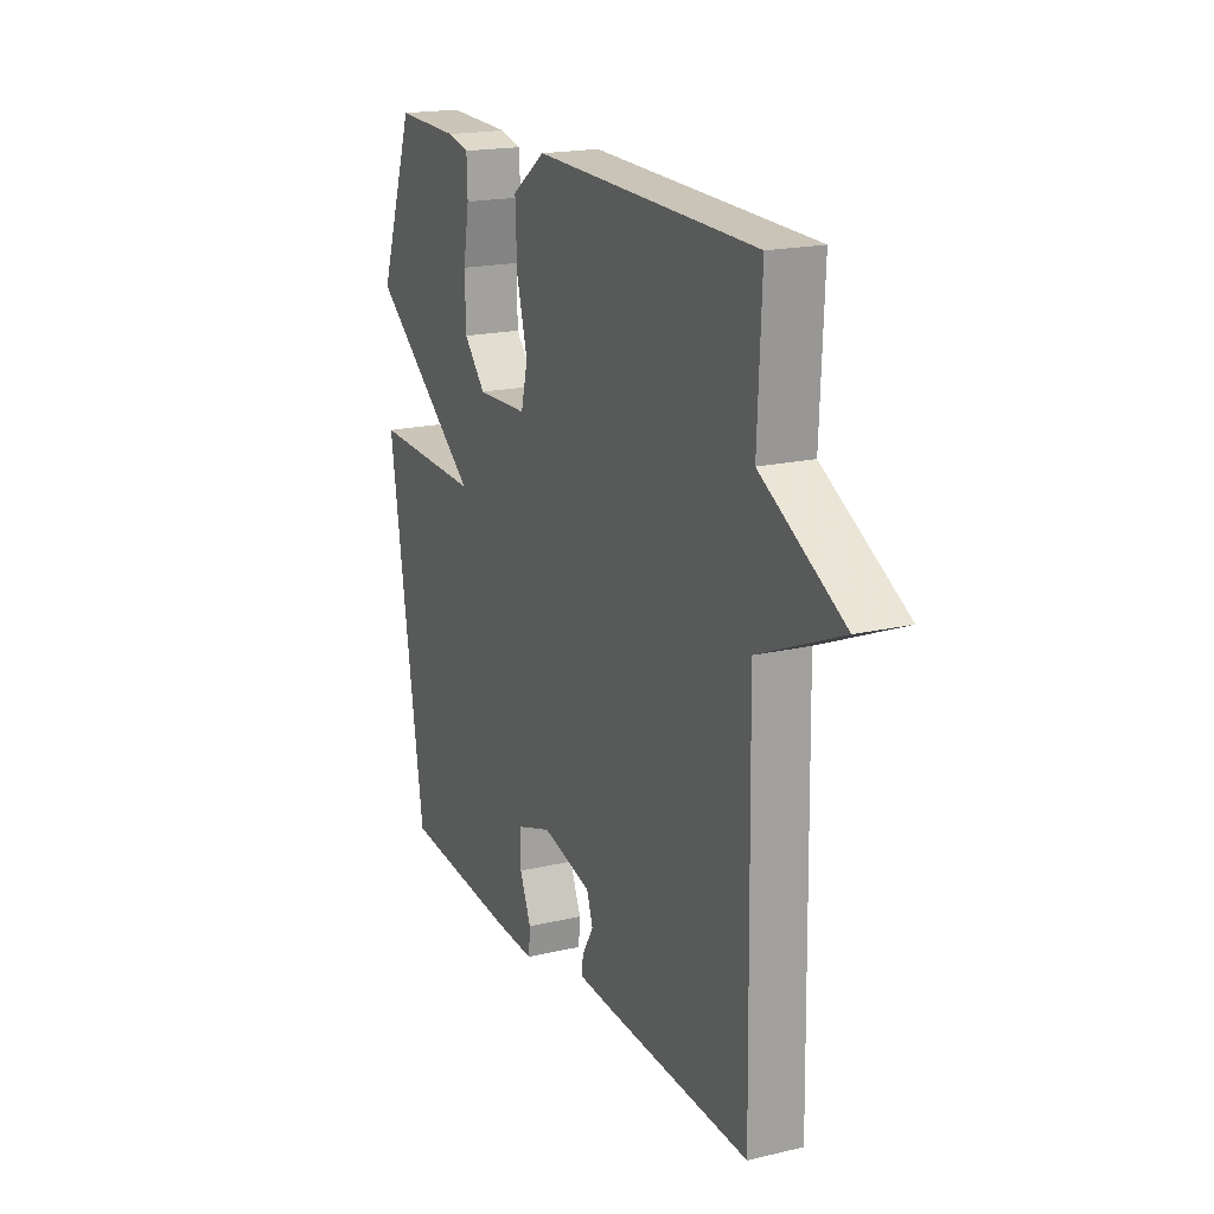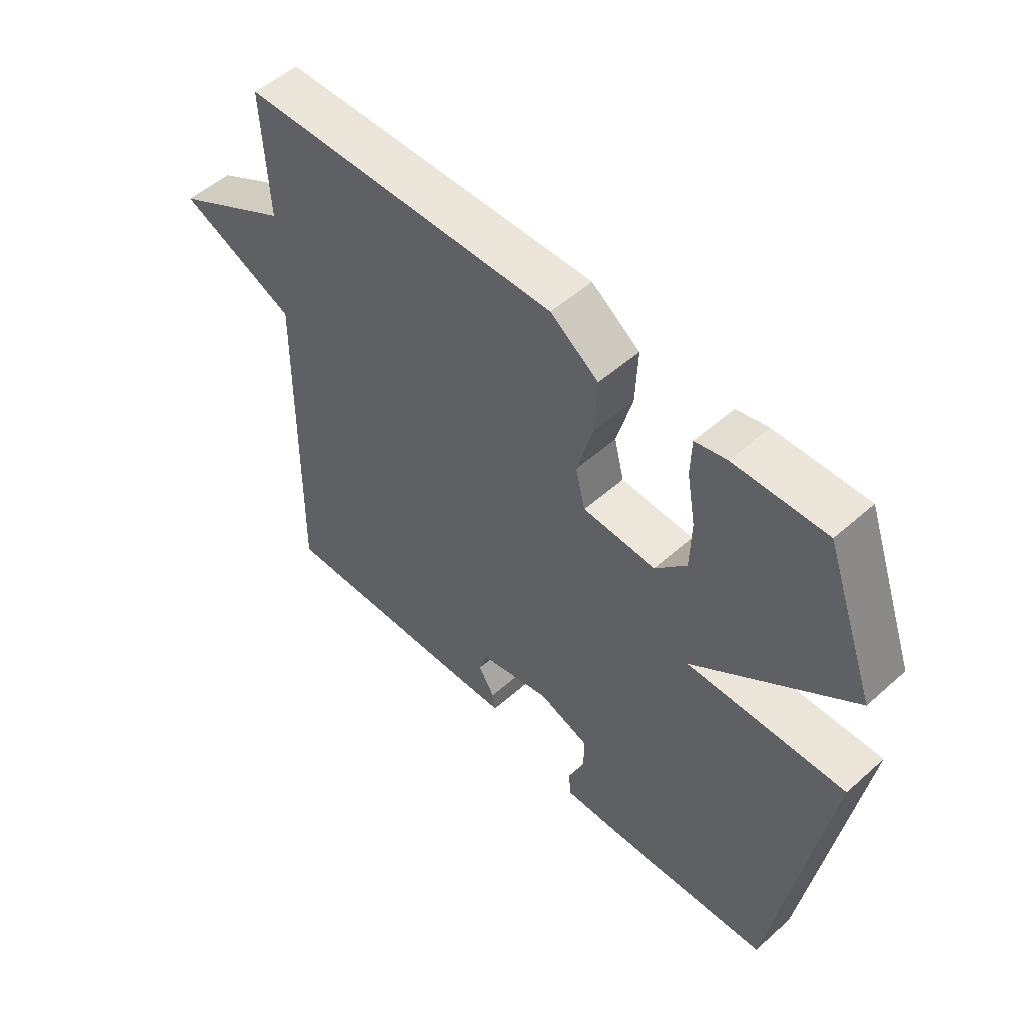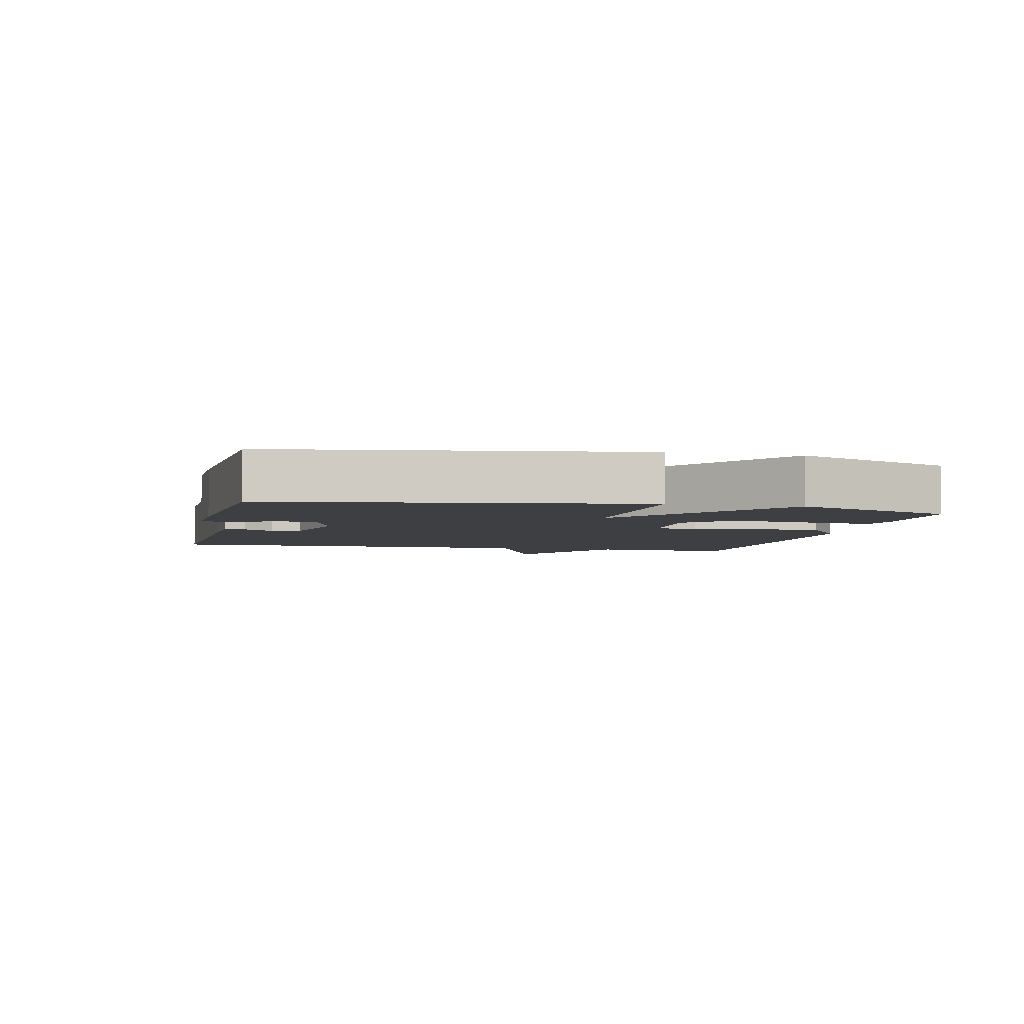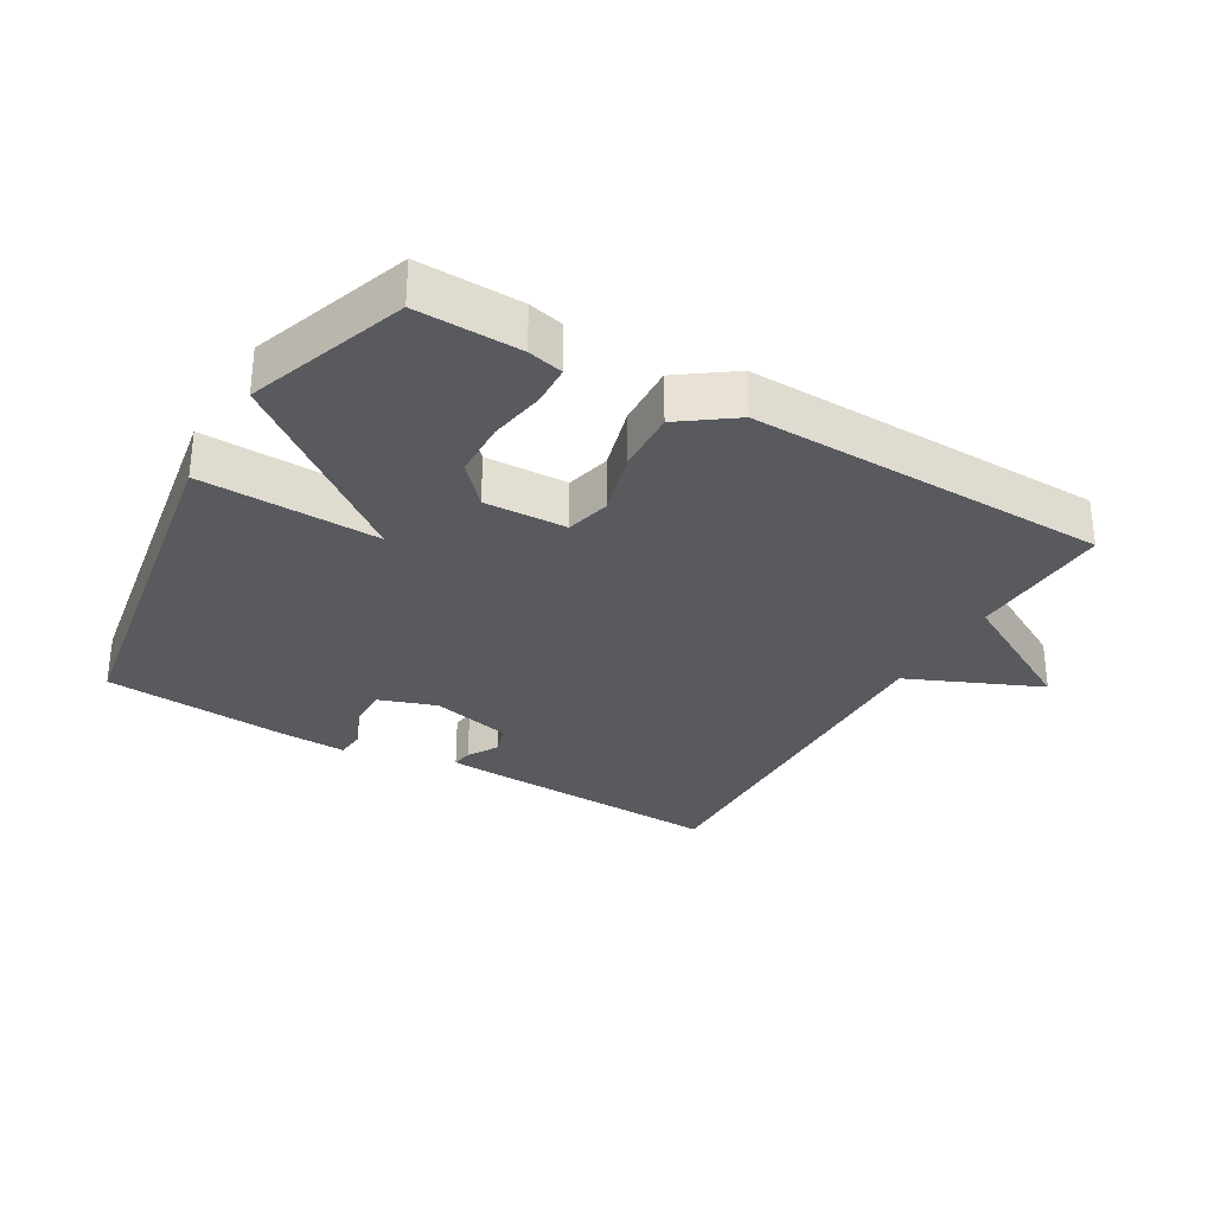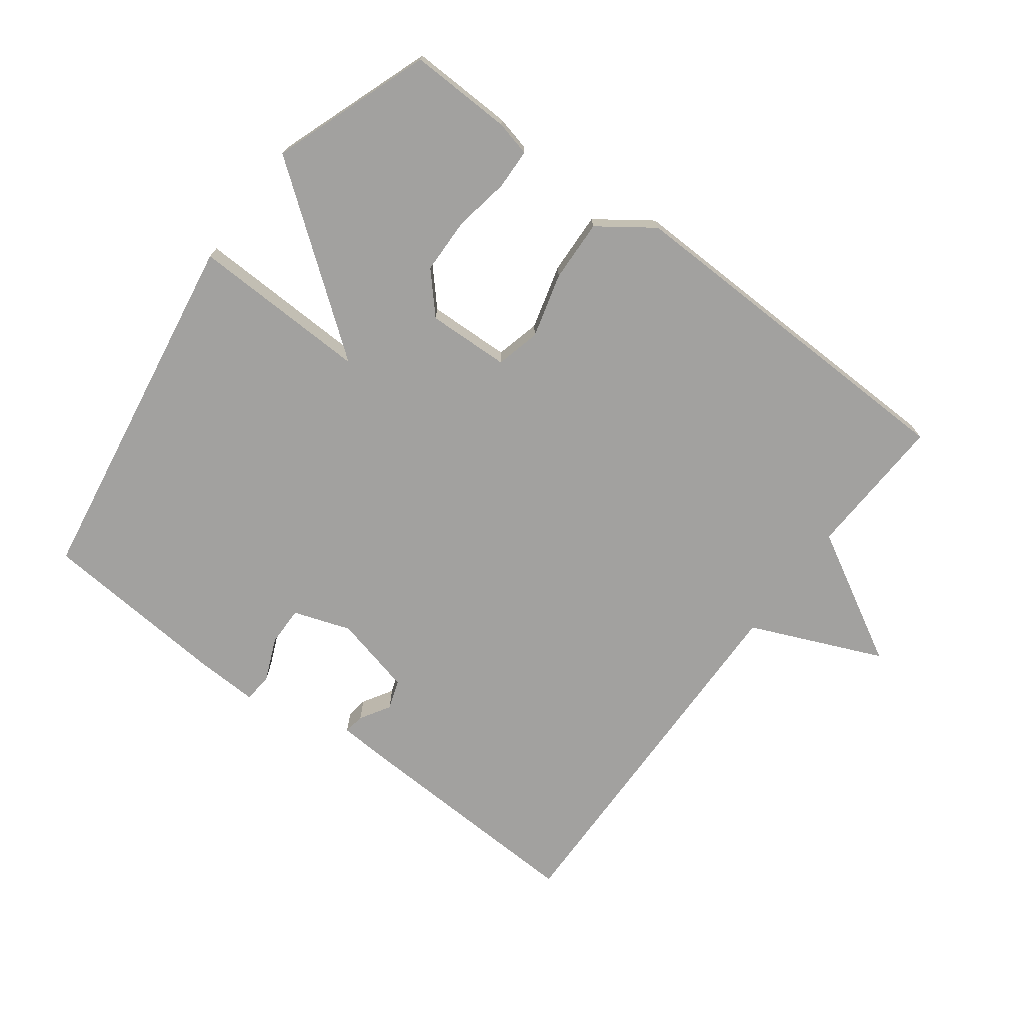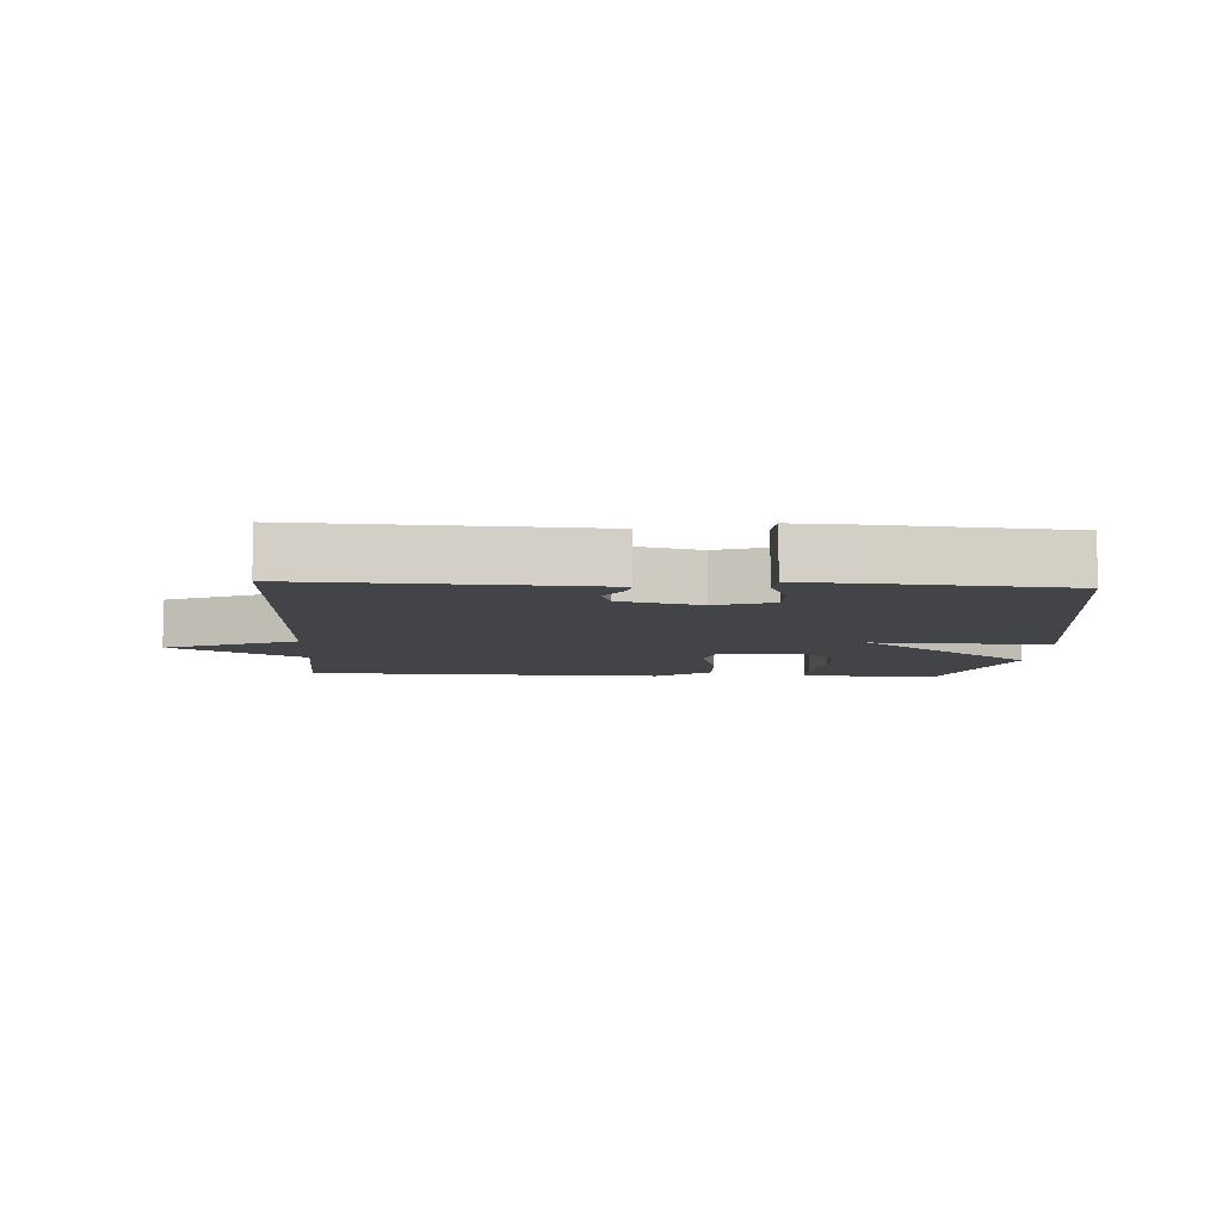
<metadata>
{"format":"obj","ext":"obj","renderer":"f3d","projection":"perspective","resolution":1024,"background":"white","views":[{"elev":18.6,"azim":65.7,"up":"+Z"},{"elev":52.6,"azim":-133.6,"up":"+Z"},{"elev":-4.3,"azim":-102.9,"up":"+Y"},{"elev":-30.9,"azim":-29.9,"up":"+Y"},{"elev":-72.2,"azim":-36.7,"up":"+Y"},{"elev":-7.7,"azim":176.7,"up":"+Y"}]}
</metadata>
<code>
v 0.5 0.07 0.5
v 0.49 0.07 0.28
v 0.693 0.07 0.167
v 0.49 0.07 0.08
v 0.5 0.07 -0.5
v 0.136 0.07 -0.484
v 0.054 0.07 -0.479
v 0.059 0.07 -0.447
v 0.087 0.07 -0.401
v 0.072 0.07 -0.356
v -0.051 0.07 -0.326
v -0.139 0.07 -0.356
v -0.138 0.07 -0.417
v -0.11 0.07 -0.483
v -0.114 0.07 -0.528
v -0.212 0.07 -0.524
v -0.5 0.07 -0.5
v -0.588 0.07 0.057
v -0.315 0.07 0.048
v -0.588 0.07 0.257
v -0.5 0.07 0.5
v -0.342 0.07 0.495
v -0.288 0.07 0.482
v -0.286 0.07 0.42
v -0.301 0.07 0.335
v -0.299 0.07 0.249
v -0.245 0.07 0.189
v -0.119 0.07 0.193
v -0.102 0.07 0.261
v -0.129 0.07 0.36
v -0.133 0.07 0.455
v -0.05 0.07 0.514
v 0.5 0 0.5
v 0.49 0 0.28
v 0.693 0 0.167
v 0.49 0 0.08
v 0.5 0 -0.5
v 0.136 0 -0.484
v 0.054 0 -0.479
v 0.059 0 -0.447
v 0.087 0 -0.401
v 0.072 0 -0.356
v -0.051 0 -0.326
v -0.139 0 -0.356
v -0.138 0 -0.417
v -0.11 0 -0.483
v -0.114 0 -0.528
v -0.212 0 -0.524
v -0.5 0 -0.5
v -0.588 0 0.057
v -0.315 0 0.048
v -0.588 0 0.257
v -0.5 0 0.5
v -0.342 0 0.495
v -0.288 0 0.482
v -0.286 0 0.42
v -0.301 0 0.335
v -0.299 0 0.249
v -0.245 0 0.189
v -0.119 0 0.193
v -0.102 0 0.261
v -0.129 0 0.36
v -0.133 0 0.455
v -0.05 0 0.514
f 32 1 2
f 31 32 2
f 30 31 2
f 29 30 2
f 2 3 4
f 29 2 4
f 28 29 4
f 27 28 4 5
f 23 24 25
f 22 23 25
f 21 22 25
f 20 21 25
f 19 20 25 26
f 17 18 19
f 16 17 19
f 15 16 19
f 13 14 15
f 13 15 19 26
f 7 8 9
f 6 7 9
f 5 6 9
f 5 9 10
f 27 5 10
f 12 13 26 27
f 11 12 27
f 10 11 27
f 34 33 64
f 34 64 63
f 34 63 62
f 34 62 61
f 36 35 34
f 36 34 61
f 36 61 60
f 37 36 60 59
f 57 56 55
f 57 55 54
f 57 54 53
f 57 53 52
f 58 57 52 51
f 51 50 49
f 51 49 48
f 51 48 47
f 47 46 45
f 58 51 47 45
f 41 40 39
f 41 39 38
f 41 38 37
f 42 41 37
f 42 37 59
f 59 58 45 44
f 59 44 43
f 59 43 42
f 1 33 34 2
f 2 34 35 3
f 3 35 36 4
f 4 36 37 5
f 5 37 38 6
f 6 38 39 7
f 7 39 40 8
f 8 40 41 9
f 9 41 42 10
f 10 42 43 11
f 11 43 44 12
f 12 44 45 13
f 13 45 46 14
f 14 46 47 15
f 15 47 48 16
f 16 48 49 17
f 17 49 50 18
f 18 50 51 19
f 19 51 52 20
f 20 52 53 21
f 21 53 54 22
f 22 54 55 23
f 23 55 56 24
f 24 56 57 25
f 25 57 58 26
f 26 58 59 27
f 27 59 60 28
f 28 60 61 29
f 29 61 62 30
f 30 62 63 31
f 31 63 64 32
f 32 64 33 1

</code>
